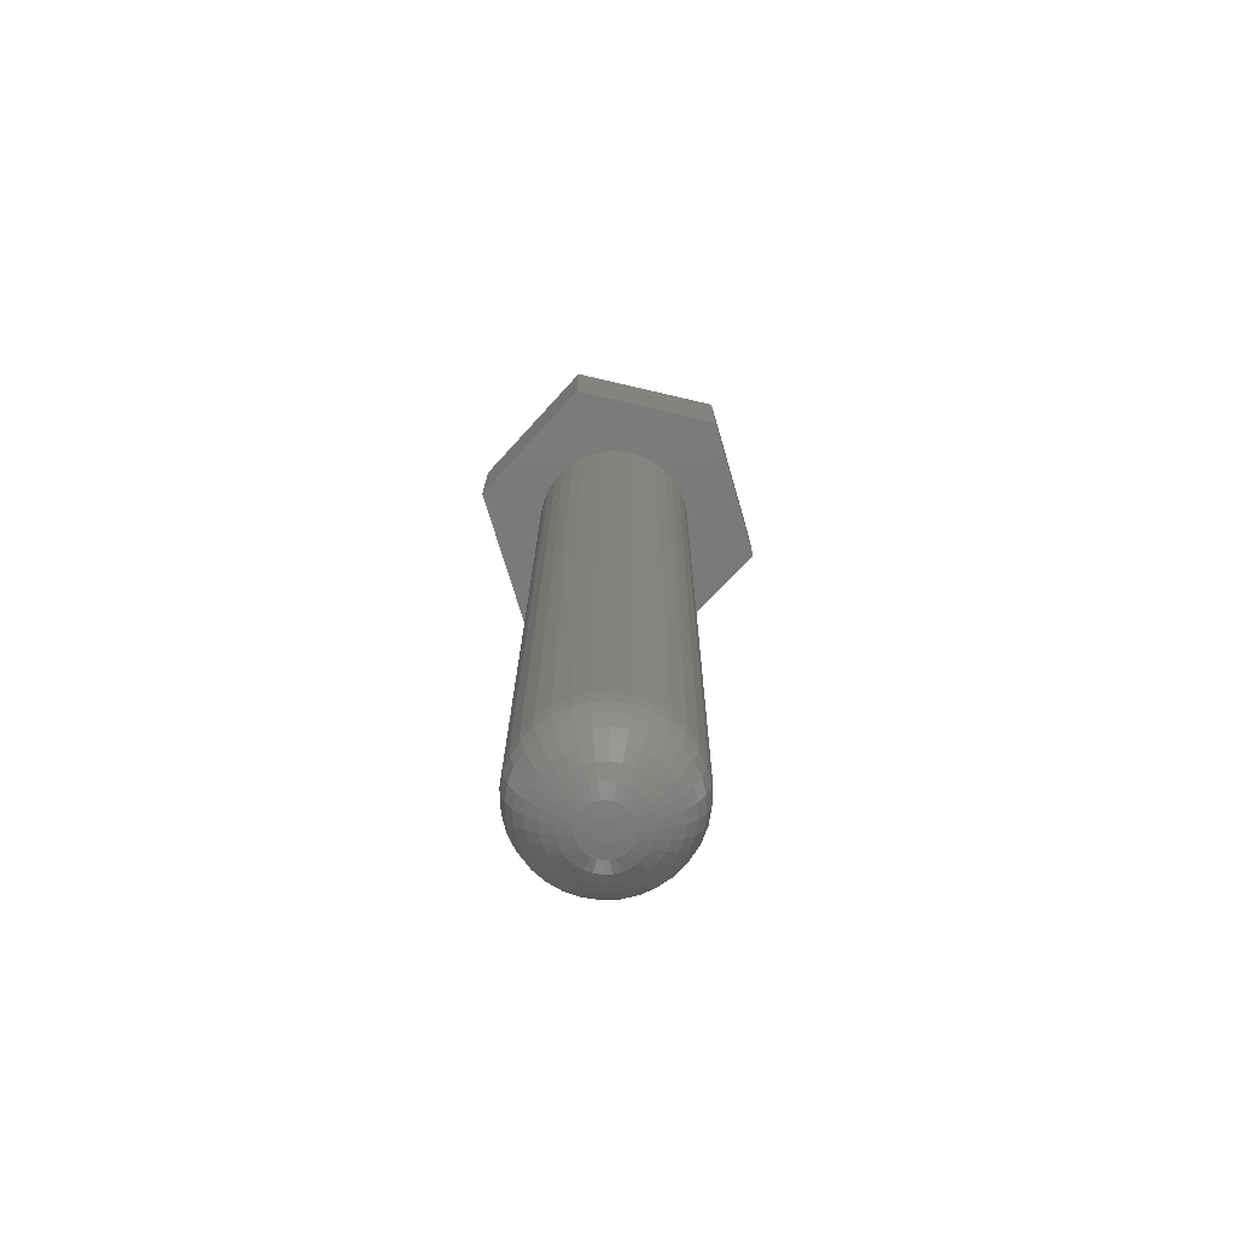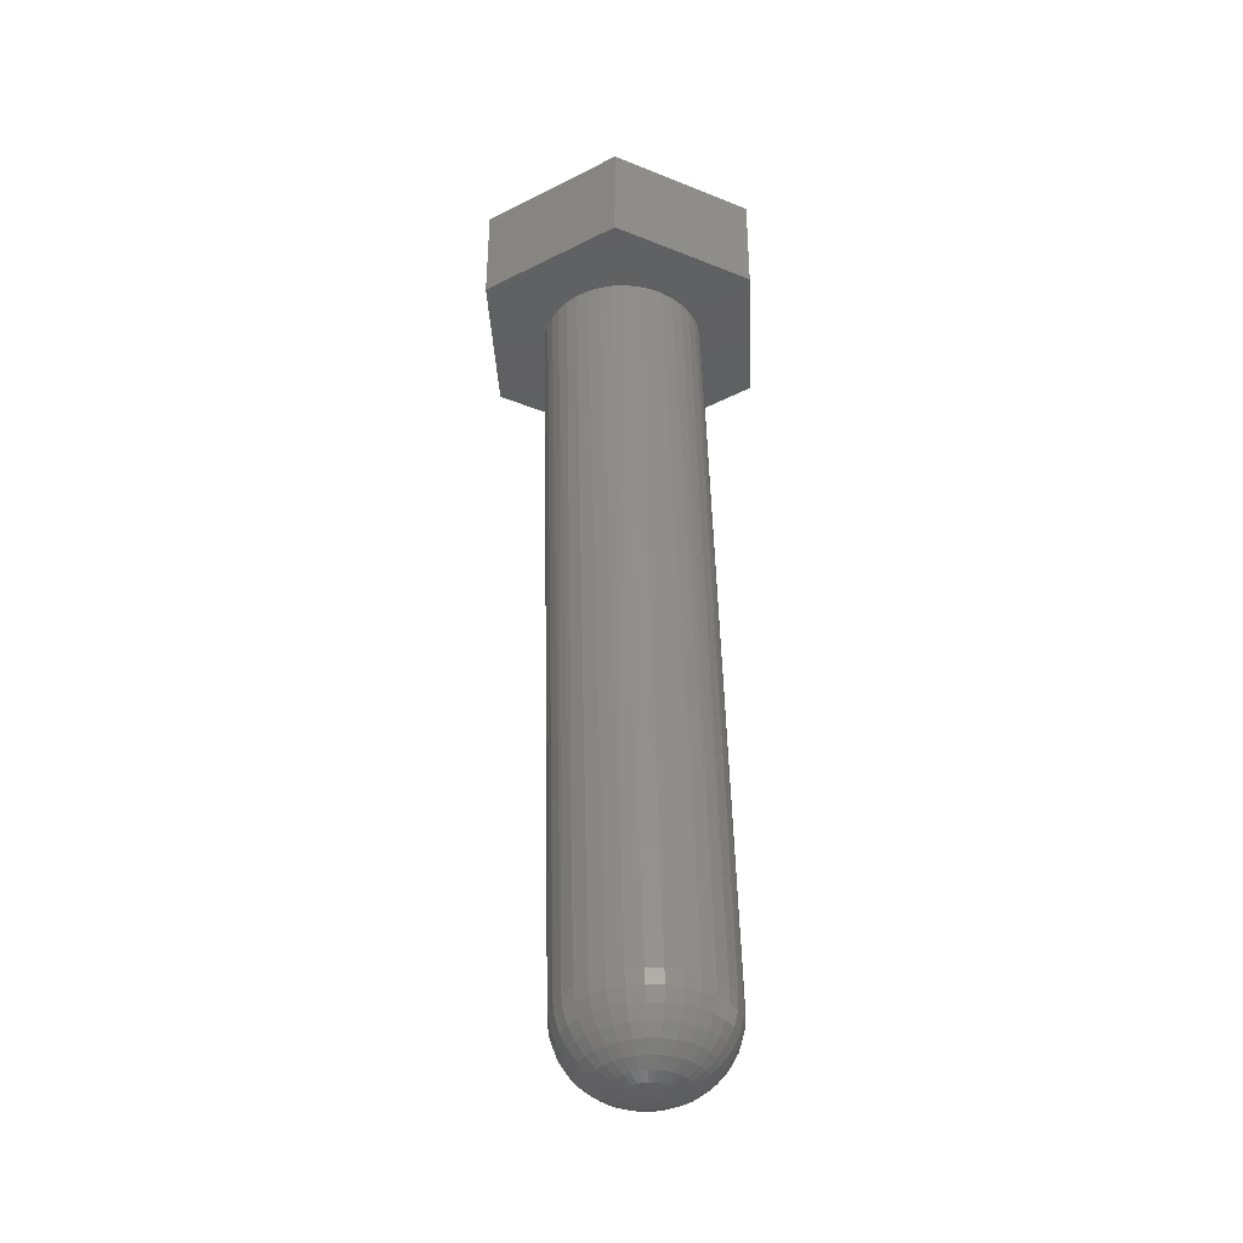
<metadata>
{"format":"stl","ext":"stl","renderer":"f3d","projection":"perspective","resolution":1024,"background":"white","views":[{"elev":-73.7,"azim":-103.1,"up":"+Z"},{"elev":-38.4,"azim":3.0,"up":"+Z"}]}
</metadata>
<code>
# stl→obj: 342 verts, 680 faces
v 0.01211 -0.003181 -0.7482
v 0.01129 -0.001722 -0.7482
v 0.02633 -0.002832 -0.7479
v 0.02708 -0.001334 -0.7478
v 0.01076 -0.0001302 -0.7482
v 0.02753 0.0002815 -0.7478
v 0.02765 0.001954 -0.7478
v 0.01068 0.003206 -0.7482
v 0.02745 0.003618 -0.7478
v 0.01113 0.004822 -0.7482
v 0.02692 0.00521 -0.7478
v 0.01188 0.006319 -0.7482
v 0.02609 0.006668 -0.7479
v 0.01291 0.007641 -0.7482
v 0.025 0.007938 -0.7479
v 0.01418 0.008736 -0.7482
v 0.01564 0.009563 -0.7481
v 0.01056 0.001534 -0.7482
v 0.0253 -0.004154 -0.7479
v 0.02403 -0.005249 -0.7479
v 0.02257 -0.006075 -0.7479
v 0.02098 -0.006601 -0.748
v 0.01931 -0.006806 -0.748
v 0.01764 -0.006683 -0.7481
v 0.01603 -0.006236 -0.7481
v 0.01453 -0.005482 -0.7481
v 0.01321 -0.00445 -0.7482
v 0.02368 0.008969 -0.7479
v 0.01723 0.01009 -0.7481
v 0.01889 0.01029 -0.748
v 0.02056 0.01017 -0.748
v 0.02218 0.009723 -0.748
v 0.08858 0.003487 -0.6838
v 0.07089 0.01332 0
v 0.07179 0.003487 -5.921e-17
v 0.08687 0.01731 -0.6838
v 0.06118 0.03912 0
v 0.06638 0.02899 0
v 0.08251 0.03054 -0.684
v 0.07564 0.04266 -0.6841
v 0.05443 0.0483 0
v 0.06655 0.0532 -0.6843
v 0.0463 0.05628 0
v 0.05557 0.06177 -0.6846
v 0.037 0.06285 0
v 0.02971 0.07175 -0.6853
v 0.01583 0.07277 -0.6856
v 0.00458 0.07269 0
v -0.006808 0.07239 0
v 0.002006 0.07107 -0.6859
v -0.018 0.07028 0
v -0.02333 0.05984 -0.6866
v -0.03387 0.05074 -0.6868
v -0.04761 0.05382 0
v -0.05531 0.04543 0
v -0.04244 0.03976 -0.687
v -0.06157 0.03592 0
v -0.0487 0.02732 -0.6872
v -0.06623 0.02553 0
v -0.06842 0.01835 0
v -0.05242 0.01389 -0.6873
v -0.06948 0.01344 0
v -0.07031 0.003487 0
v -0.05344 -2.61e-17 -0.6873
v -0.07031 -2.61e-17 3.702e-18
v 0.06989 0.01815 0
v 0.02677 0.06786 0
v 0.04313 0.06804 -0.6849
v 0.01587 0.07117 0
v -0.02871 0.06641 0
v -0.01122 0.0667 -0.6863
v -0.03867 0.06087 0
v -0.05174 -0.01382 -0.6873
v -0.04737 -0.02705 -0.6871
v -0.06562 -0.02371 0
v -0.0607 -0.03398 0
v -0.0405 -0.03917 -0.687
v -0.0542 -0.04333 0
v -0.03141 -0.04972 -0.6868
v -0.04629 -0.05153 0
v -0.007994 -0.06455 -0.6862
v 0.005426 -0.06826 -0.6858
v -0.01627 -0.06724 0
v -0.005027 -0.06907 0
v 0.01931 -0.06929 -0.6855
v 0.006365 -0.06908 0
v 0.03313 -0.06758 -0.6852
v 0.03853 -0.05843 0
v 0.02842 -0.0637 0
v 0.04635 -0.06321 -0.6848
v 0.05847 -0.05635 -0.6845
v 0.04766 -0.05163 0
v 0.06901 -0.04725 -0.6843
v 0.05558 -0.04345 0
v 0.07758 -0.03627 -0.6841
v 0.06958 -0.01594 0
v 0.067 -0.02397 0
v 0.08384 -0.02383 -0.6839
v 0.08755 -0.0104 -0.6838
v -0.06883 -0.01278 0
v -0.03717 -0.05836 0
v -0.02043 -0.05829 -0.6865
v -0.02708 -0.06364 0
v 0.01761 -0.06728 0
v 0.06207 -0.03417 0
v 0.07119 -0.007669 0
v 0.03981 0.002253 -0.7463
v 0.03931 0.006289 -0.7463
v 0.05144 0.002541 -0.7425
v 0.05066 0.008858 -0.7425
v 0.06209 0.002806 -0.7364
v 0.06106 0.01123 -0.7365
v 0.07137 0.003038 -0.7284
v 0.0701 0.0133 -0.7285
v 0.0789 0.003229 -0.7188
v 0.07745 0.015 -0.7188
v 0.08441 0.003371 -0.7078
v 0.08282 0.01627 -0.7079
v 0.08768 0.003458 -0.696
v 0.086 0.01705 -0.6961
v -0.00136 0.00529 -0.7473
v -0.001659 0.001235 -0.7473
v -0.013 0.007295 -0.7441
v -0.01346 0.0009469 -0.7441
v -0.02378 0.009142 -0.7385
v -0.0244 0.0006817 -0.7386
v -0.0333 0.01076 -0.731
v -0.03406 0.0004492 -0.731
v -0.04119 0.01209 -0.7217
v -0.04206 0.0002585 -0.7217
v -0.04714 0.01308 -0.7111
v -0.0481 0.0001168 -0.7111
v -0.05093 0.01369 -0.6994
v -0.05194 2.947e-05 -0.6995
v -0.000276 0.00921 -0.7473
v -0.0113 0.01343 -0.744
v -0.02152 0.01732 -0.7385
v -0.03054 0.02073 -0.7309
v -0.03803 0.02352 -0.7216
v -0.04368 0.0256 -0.711
v -0.04728 0.02688 -0.6993
v 0.001552 0.01284 -0.7473
v -0.008438 0.01912 -0.7439
v -0.01771 0.0249 -0.7384
v -0.0259 0.02996 -0.7308
v -0.03269 0.03412 -0.7215
v -0.03784 0.03721 -0.7108
v -0.04113 0.03911 -0.6992
v 0.004053 0.01605 -0.7472
v -0.004523 0.02413 -0.7439
v -0.01249 0.03158 -0.7383
v -0.01954 0.03811 -0.7307
v -0.0254 0.04347 -0.7213
v -0.02984 0.04746 -0.7106
v -0.03271 0.04991 -0.699
v 0.007132 0.01871 -0.7471
v 0.0002954 0.02829 -0.7437
v -0.006066 0.03713 -0.7381
v -0.01171 0.04487 -0.7305
v -0.01642 0.05122 -0.7211
v -0.02001 0.05595 -0.7104
v -0.02234 0.05885 -0.6987
v 0.01067 0.02071 -0.747
v 0.005832 0.03143 -0.7436
v 0.001313 0.04131 -0.7379
v -0.002715 0.04997 -0.7303
v -0.006096 0.05707 -0.7209
v -0.008701 0.06235 -0.7101
v -0.01043 0.0656 -0.6984
v 0.01453 0.02199 -0.7469
v 0.01187 0.03343 -0.7434
v 0.009366 0.04397 -0.7377
v 0.007101 0.05321 -0.73
v 0.005166 0.06079 -0.7206
v 0.003635 0.06643 -0.7098
v 0.002569 0.0699 -0.6981
v 0.01856 0.02248 -0.7468
v 0.01819 0.0342 -0.7433
v 0.01778 0.04501 -0.7375
v 0.01736 0.05447 -0.7298
v 0.01694 0.06224 -0.7203
v 0.01653 0.06802 -0.7095
v 0.01615 0.07157 -0.6978
v 0.02262 0.02218 -0.7467
v 0.02454 0.03374 -0.7431
v 0.02624 0.04438 -0.7373
v 0.02767 0.05371 -0.7295
v 0.02876 0.06137 -0.72
v 0.02949 0.06706 -0.7092
v 0.02981 0.07057 -0.6974
v 0.02654 0.0211 -0.7466
v 0.03067 0.03204 -0.743
v 0.03441 0.04212 -0.7371
v 0.03763 0.05096 -0.7293
v 0.0402 0.05821 -0.7197
v 0.04201 0.0636 -0.7089
v 0.043 0.06691 -0.6971
v 0.03017 0.01927 -0.7466
v 0.03635 0.02918 -0.7428
v 0.04199 0.03831 -0.7369
v 0.04686 0.04631 -0.729
v 0.05079 0.05287 -0.7195
v 0.05361 0.05775 -0.7086
v 0.05523 0.06076 -0.6968
v 0.03337 0.01677 -0.7465
v 0.04137 0.02526 -0.7427
v 0.04868 0.03309 -0.7368
v 0.05501 0.03995 -0.7288
v 0.06014 0.04557 -0.7192
v 0.06386 0.04976 -0.7083
v 0.06602 0.05233 -0.6966
v 0.03603 0.01369 -0.7464
v 0.04553 0.02044 -0.7426
v 0.05422 0.02666 -0.7366
v 0.06177 0.03212 -0.7287
v 0.06789 0.03659 -0.719
v 0.07234 0.03992 -0.7081
v 0.07496 0.04196 -0.6963
v 0.03803 0.01015 -0.7464
v 0.04866 0.0149 -0.7425
v 0.0584 0.01928 -0.7365
v 0.06686 0.02312 -0.7285
v 0.07373 0.02627 -0.7189
v 0.07875 0.02861 -0.708
v 0.08171 0.03005 -0.6962
v -0.001162 -0.002802 -0.7473
v -0.01269 -0.005371 -0.7441
v -0.02337 -0.007738 -0.7385
v -0.0328 -0.009813 -0.731
v -0.04061 -0.01152 -0.7217
v -0.04651 -0.01278 -0.711
v -0.05027 -0.01356 -0.6994
v 0.03951 -0.001803 -0.7463
v 0.05097 -0.003807 -0.7425
v 0.06147 -0.005655 -0.7365
v 0.07061 -0.007274 -0.7285
v 0.07803 -0.008603 -0.7188
v 0.08346 -0.00959 -0.7079
v 0.08667 -0.0102 -0.6961
v 0.03842 -0.005723 -0.7464
v 0.04927 -0.009942 -0.7425
v 0.05921 -0.01383 -0.7365
v 0.06785 -0.01724 -0.7285
v 0.07487 -0.02004 -0.7189
v 0.07999 -0.02212 -0.7079
v 0.08302 -0.0234 -0.6961
v 0.0366 -0.009355 -0.7464
v 0.04641 -0.01563 -0.7426
v 0.0554 -0.02141 -0.7366
v 0.0632 -0.02648 -0.7286
v 0.06954 -0.03063 -0.719
v 0.07415 -0.03372 -0.7081
v 0.07687 -0.03563 -0.6963
v 0.03409 -0.01256 -0.7465
v 0.0425 -0.02065 -0.7427
v 0.05018 -0.0281 -0.7367
v 0.05684 -0.03463 -0.7288
v 0.06224 -0.03999 -0.7192
v 0.06616 -0.04397 -0.7083
v 0.06844 -0.04642 -0.6965
v 0.03102 -0.01522 -0.7465
v 0.03768 -0.0248 -0.7428
v 0.04376 -0.03364 -0.7369
v 0.04902 -0.04138 -0.729
v 0.05326 -0.04774 -0.7194
v 0.05632 -0.05246 -0.7085
v 0.05808 -0.05537 -0.6968
v 0.02748 -0.01722 -0.7466
v 0.03214 -0.02794 -0.743
v 0.03638 -0.03782 -0.7371
v 0.04002 -0.04648 -0.7292
v 0.04294 -0.05358 -0.7197
v 0.04501 -0.05886 -0.7088
v 0.04617 -0.06212 -0.697
v 0.02362 -0.0185 -0.7467
v 0.0261 -0.02994 -0.7431
v 0.02832 -0.04048 -0.7373
v 0.03021 -0.04972 -0.7294
v 0.03168 -0.05731 -0.7199
v 0.03268 -0.06294 -0.7091
v 0.03317 -0.06641 -0.6974
v 0.01958 -0.019 -0.7468
v 0.01978 -0.03072 -0.7433
v 0.01991 -0.04152 -0.7375
v 0.01995 -0.05099 -0.7297
v 0.01991 -0.05876 -0.7202
v 0.01978 -0.06453 -0.7094
v 0.01958 -0.06809 -0.6977
v 0.01553 -0.0187 -0.7469
v 0.01344 -0.03025 -0.7434
v 0.01145 -0.04089 -0.7377
v 0.009639 -0.05023 -0.73
v 0.008078 -0.05788 -0.7205
v 0.006826 -0.06358 -0.7097
v 0.00593 -0.06708 -0.698
v 0.01161 -0.01761 -0.747
v 0.007304 -0.02855 -0.7436
v 0.003275 -0.03863 -0.7379
v -0.0003236 -0.04747 -0.7302
v -0.003353 -0.05472 -0.7208
v -0.005696 -0.06011 -0.71
v -0.007263 -0.06343 -0.6984
v 0.007978 -0.01578 -0.7471
v 0.00162 -0.02569 -0.7437
v -0.004301 -0.03482 -0.7381
v -0.009557 -0.04282 -0.7304
v -0.01395 -0.04939 -0.7211
v -0.0173 -0.05427 -0.7103
v -0.01949 -0.05727 -0.6987
v 0.004773 -0.01328 -0.7472
v -0.003396 -0.02177 -0.7438
v -0.01099 -0.0296 -0.7382
v -0.01771 -0.03646 -0.7306
v -0.0233 -0.04209 -0.7213
v -0.02754 -0.04627 -0.7106
v -0.03028 -0.04885 -0.6989
v 0.002117 -0.0102 -0.7472
v -0.007553 -0.01695 -0.7439
v -0.01653 -0.02317 -0.7384
v -0.02446 -0.02863 -0.7308
v -0.03104 -0.0331 -0.7215
v -0.03603 -0.03643 -0.7108
v -0.03922 -0.03848 -0.6991
v 0.0001135 -0.006663 -0.7473
v -0.01069 -0.01141 -0.744
v -0.02071 -0.01579 -0.7385
v -0.02955 -0.01963 -0.7309
v -0.03689 -0.02278 -0.7216
v -0.04243 -0.02512 -0.7109
v -0.04597 -0.02656 -0.6993
v 0.001234 0.132 0
v -0.1172 0.06538 0
v 0.1172 0.06538 0
v 0.1172 -0.07031 0
v 0.001234 -0.1369 0
v -0.1172 -0.07031 0
v -0.1172 -0.07031 0.09375
v 0.001234 -0.1369 0.09375
v 0.1172 -0.07031 0.09375
v -0.1172 0.06538 0.09375
v 0.1172 0.06538 0.09375
v 0.001234 0.132 0.09375
f 1 2 3
f 3 2 4
f 2 5 4
f 4 5 6
f 7 8 9
f 8 10 9
f 9 10 11
f 10 12 11
f 11 12 13
f 12 14 13
f 13 14 15
f 14 16 15
f 15 16 17
f 18 8 7
f 18 7 6
f 18 6 5
f 19 20 21
f 19 21 22
f 19 22 23
f 19 23 24
f 19 24 25
f 19 25 26
f 19 26 27
f 19 27 1
f 19 1 3
f 28 15 17
f 28 17 29
f 28 29 30
f 28 30 31
f 28 31 32
f 33 34 35
f 33 36 34
f 37 38 39
f 39 40 37
f 41 37 40
f 40 42 41
f 41 42 43
f 43 42 44
f 43 44 45
f 46 47 48
f 49 48 47
f 47 50 49
f 49 50 51
f 52 53 54
f 55 54 53
f 53 56 55
f 55 56 57
f 57 56 58
f 57 58 59
f 60 59 58
f 58 61 60
f 60 61 62
f 63 62 61
f 63 61 64
f 63 64 65
f 39 38 36
f 36 38 66
f 36 66 34
f 45 44 67
f 67 44 68
f 67 68 69
f 69 68 46
f 69 46 48
f 51 50 70
f 70 50 71
f 70 71 72
f 72 71 52
f 72 52 54
f 73 74 75
f 76 75 74
f 74 77 76
f 76 77 78
f 78 77 79
f 78 79 80
f 81 82 83
f 84 83 82
f 82 85 84
f 84 85 86
f 86 85 87
f 88 89 90
f 90 91 88
f 92 88 91
f 91 93 92
f 92 93 94
f 94 93 95
f 96 97 98
f 98 99 96
f 65 64 100
f 100 64 73
f 100 73 75
f 80 79 101
f 101 79 102
f 101 102 103
f 103 102 81
f 103 81 83
f 90 89 87
f 87 89 104
f 87 104 86
f 98 97 95
f 95 97 105
f 95 105 94
f 33 35 99
f 99 35 106
f 99 106 96
f 7 9 107
f 107 9 108
f 107 108 109
f 109 108 110
f 109 110 111
f 111 110 112
f 111 112 113
f 113 112 114
f 113 114 115
f 115 114 116
f 115 116 117
f 117 116 118
f 117 118 119
f 119 118 120
f 119 120 33
f 33 120 36
f 8 18 121
f 121 18 122
f 121 122 123
f 123 122 124
f 123 124 125
f 125 124 126
f 125 126 127
f 127 126 128
f 127 128 129
f 129 128 130
f 129 130 131
f 131 130 132
f 131 132 133
f 133 132 134
f 133 134 61
f 61 134 64
f 10 8 135
f 135 8 121
f 135 121 136
f 136 121 123
f 136 123 137
f 137 123 125
f 137 125 138
f 138 125 127
f 138 127 139
f 139 127 129
f 139 129 140
f 140 129 131
f 140 131 141
f 141 131 133
f 141 133 58
f 58 133 61
f 12 10 142
f 142 10 135
f 142 135 143
f 143 135 136
f 143 136 144
f 144 136 137
f 144 137 145
f 145 137 138
f 145 138 146
f 146 138 139
f 146 139 147
f 147 139 140
f 147 140 148
f 148 140 141
f 148 141 56
f 56 141 58
f 14 12 149
f 149 12 142
f 149 142 150
f 150 142 143
f 150 143 151
f 151 143 144
f 151 144 152
f 152 144 145
f 152 145 153
f 153 145 146
f 153 146 154
f 154 146 147
f 154 147 155
f 155 147 148
f 155 148 53
f 53 148 56
f 16 14 156
f 156 14 149
f 156 149 157
f 157 149 150
f 157 150 158
f 158 150 151
f 158 151 159
f 159 151 152
f 159 152 160
f 160 152 153
f 160 153 161
f 161 153 154
f 161 154 162
f 162 154 155
f 162 155 52
f 52 155 53
f 17 16 163
f 163 16 156
f 163 156 164
f 164 156 157
f 164 157 165
f 165 157 158
f 165 158 166
f 166 158 159
f 166 159 167
f 167 159 160
f 167 160 168
f 168 160 161
f 168 161 169
f 169 161 162
f 169 162 71
f 71 162 52
f 29 17 170
f 170 17 163
f 170 163 171
f 171 163 164
f 171 164 172
f 172 164 165
f 172 165 173
f 173 165 166
f 173 166 174
f 174 166 167
f 174 167 175
f 175 167 168
f 175 168 176
f 176 168 169
f 176 169 50
f 50 169 71
f 30 29 177
f 177 29 170
f 177 170 178
f 178 170 171
f 178 171 179
f 179 171 172
f 179 172 180
f 180 172 173
f 180 173 181
f 181 173 174
f 181 174 182
f 182 174 175
f 182 175 183
f 183 175 176
f 183 176 47
f 47 176 50
f 31 30 184
f 184 30 177
f 184 177 185
f 185 177 178
f 185 178 186
f 186 178 179
f 186 179 187
f 187 179 180
f 187 180 188
f 188 180 181
f 188 181 189
f 189 181 182
f 189 182 190
f 190 182 183
f 190 183 46
f 46 183 47
f 32 31 191
f 191 31 184
f 191 184 192
f 192 184 185
f 192 185 193
f 193 185 186
f 193 186 194
f 194 186 187
f 194 187 195
f 195 187 188
f 195 188 196
f 196 188 189
f 196 189 197
f 197 189 190
f 197 190 68
f 68 190 46
f 28 32 198
f 198 32 191
f 198 191 199
f 199 191 192
f 199 192 200
f 200 192 193
f 200 193 201
f 201 193 194
f 201 194 202
f 202 194 195
f 202 195 203
f 203 195 196
f 203 196 204
f 204 196 197
f 204 197 44
f 44 197 68
f 15 28 205
f 205 28 198
f 205 198 206
f 206 198 199
f 206 199 207
f 207 199 200
f 207 200 208
f 208 200 201
f 208 201 209
f 209 201 202
f 209 202 210
f 210 202 203
f 210 203 211
f 211 203 204
f 211 204 42
f 42 204 44
f 13 15 212
f 212 15 205
f 212 205 213
f 213 205 206
f 213 206 214
f 214 206 207
f 214 207 215
f 215 207 208
f 215 208 216
f 216 208 209
f 216 209 217
f 217 209 210
f 217 210 218
f 218 210 211
f 218 211 40
f 40 211 42
f 11 13 219
f 219 13 212
f 219 212 220
f 220 212 213
f 220 213 221
f 221 213 214
f 221 214 222
f 222 214 215
f 222 215 223
f 223 215 216
f 223 216 224
f 224 216 217
f 224 217 225
f 225 217 218
f 225 218 39
f 39 218 40
f 9 11 108
f 108 11 219
f 108 219 110
f 110 219 220
f 110 220 112
f 112 220 221
f 112 221 114
f 114 221 222
f 114 222 116
f 116 222 223
f 116 223 118
f 118 223 224
f 118 224 120
f 120 224 225
f 120 225 36
f 36 225 39
f 18 5 122
f 122 5 226
f 122 226 124
f 124 226 227
f 124 227 126
f 126 227 228
f 126 228 128
f 128 228 229
f 128 229 130
f 130 229 230
f 130 230 132
f 132 230 231
f 132 231 134
f 134 231 232
f 134 232 64
f 64 232 73
f 6 7 233
f 233 7 107
f 233 107 234
f 234 107 109
f 234 109 235
f 235 109 111
f 235 111 236
f 236 111 113
f 236 113 237
f 237 113 115
f 237 115 238
f 238 115 117
f 238 117 239
f 239 117 119
f 239 119 99
f 99 119 33
f 4 6 240
f 240 6 233
f 240 233 241
f 241 233 234
f 241 234 242
f 242 234 235
f 242 235 243
f 243 235 236
f 243 236 244
f 244 236 237
f 244 237 245
f 245 237 238
f 245 238 246
f 246 238 239
f 246 239 98
f 98 239 99
f 3 4 247
f 247 4 240
f 247 240 248
f 248 240 241
f 248 241 249
f 249 241 242
f 249 242 250
f 250 242 243
f 250 243 251
f 251 243 244
f 251 244 252
f 252 244 245
f 252 245 253
f 253 245 246
f 253 246 95
f 95 246 98
f 19 3 254
f 254 3 247
f 254 247 255
f 255 247 248
f 255 248 256
f 256 248 249
f 256 249 257
f 257 249 250
f 257 250 258
f 258 250 251
f 258 251 259
f 259 251 252
f 259 252 260
f 260 252 253
f 260 253 93
f 93 253 95
f 20 19 261
f 261 19 254
f 261 254 262
f 262 254 255
f 262 255 263
f 263 255 256
f 263 256 264
f 264 256 257
f 264 257 265
f 265 257 258
f 265 258 266
f 266 258 259
f 266 259 267
f 267 259 260
f 267 260 91
f 91 260 93
f 21 20 268
f 268 20 261
f 268 261 269
f 269 261 262
f 269 262 270
f 270 262 263
f 270 263 271
f 271 263 264
f 271 264 272
f 272 264 265
f 272 265 273
f 273 265 266
f 273 266 274
f 274 266 267
f 274 267 90
f 90 267 91
f 22 21 275
f 275 21 268
f 275 268 276
f 276 268 269
f 276 269 277
f 277 269 270
f 277 270 278
f 278 270 271
f 278 271 279
f 279 271 272
f 279 272 280
f 280 272 273
f 280 273 281
f 281 273 274
f 281 274 87
f 87 274 90
f 23 22 282
f 282 22 275
f 282 275 283
f 283 275 276
f 283 276 284
f 284 276 277
f 284 277 285
f 285 277 278
f 285 278 286
f 286 278 279
f 286 279 287
f 287 279 280
f 287 280 288
f 288 280 281
f 288 281 85
f 85 281 87
f 24 23 289
f 289 23 282
f 289 282 290
f 290 282 283
f 290 283 291
f 291 283 284
f 291 284 292
f 292 284 285
f 292 285 293
f 293 285 286
f 293 286 294
f 294 286 287
f 294 287 295
f 295 287 288
f 295 288 82
f 82 288 85
f 25 24 296
f 296 24 289
f 296 289 297
f 297 289 290
f 297 290 298
f 298 290 291
f 298 291 299
f 299 291 292
f 299 292 300
f 300 292 293
f 300 293 301
f 301 293 294
f 301 294 302
f 302 294 295
f 302 295 81
f 81 295 82
f 26 25 303
f 303 25 296
f 303 296 304
f 304 296 297
f 304 297 305
f 305 297 298
f 305 298 306
f 306 298 299
f 306 299 307
f 307 299 300
f 307 300 308
f 308 300 301
f 308 301 309
f 309 301 302
f 309 302 102
f 102 302 81
f 27 26 310
f 310 26 303
f 310 303 311
f 311 303 304
f 311 304 312
f 312 304 305
f 312 305 313
f 313 305 306
f 313 306 314
f 314 306 307
f 314 307 315
f 315 307 308
f 315 308 316
f 316 308 309
f 316 309 79
f 79 309 102
f 1 27 317
f 317 27 310
f 317 310 318
f 318 310 311
f 318 311 319
f 319 311 312
f 319 312 320
f 320 312 313
f 320 313 321
f 321 313 314
f 321 314 322
f 322 314 315
f 322 315 323
f 323 315 316
f 323 316 77
f 77 316 79
f 2 1 324
f 324 1 317
f 324 317 325
f 325 317 318
f 325 318 326
f 326 318 319
f 326 319 327
f 327 319 320
f 327 320 328
f 328 320 321
f 328 321 329
f 329 321 322
f 329 322 330
f 330 322 323
f 330 323 74
f 74 323 77
f 5 2 226
f 226 2 324
f 226 324 227
f 227 324 325
f 227 325 228
f 228 325 326
f 228 326 229
f 229 326 327
f 229 327 230
f 230 327 328
f 230 328 231
f 231 328 329
f 231 329 232
f 232 329 330
f 232 330 73
f 73 330 74
f 331 67 69
f 331 69 48
f 331 48 49
f 331 49 51
f 331 51 70
f 331 70 332
f 333 334 97
f 333 97 96
f 333 96 106
f 333 106 35
f 333 35 34
f 333 34 66
f 333 66 38
f 333 38 37
f 333 37 41
f 333 41 43
f 333 43 45
f 333 45 67
f 333 67 331
f 335 336 84
f 335 84 86
f 335 86 334
f 336 75 76
f 336 76 78
f 336 78 80
f 336 80 101
f 336 101 103
f 336 103 83
f 336 83 84
f 332 70 72
f 332 72 54
f 332 54 55
f 332 55 57
f 332 57 59
f 332 59 60
f 332 60 62
f 332 62 63
f 332 63 65
f 332 65 100
f 332 100 75
f 332 75 336
f 334 86 104
f 334 104 89
f 334 89 88
f 334 88 92
f 334 92 94
f 334 94 105
f 334 105 97
f 337 338 339
f 337 339 340
f 340 339 341
f 340 341 342
f 340 332 337
f 337 332 336
f 342 331 340
f 340 331 332
f 341 333 342
f 342 333 331
f 339 334 341
f 341 334 333
f 338 335 339
f 339 335 334
f 337 336 338
f 338 336 335

</code>
